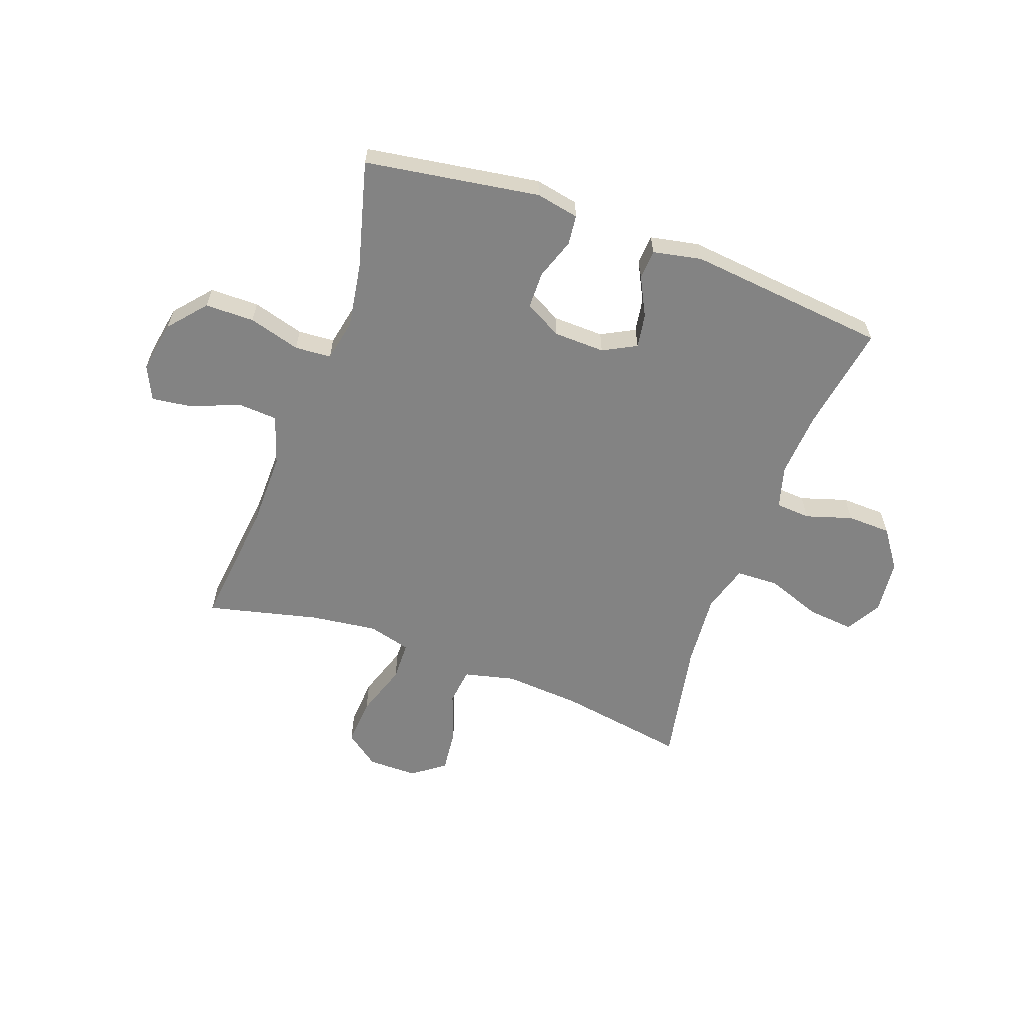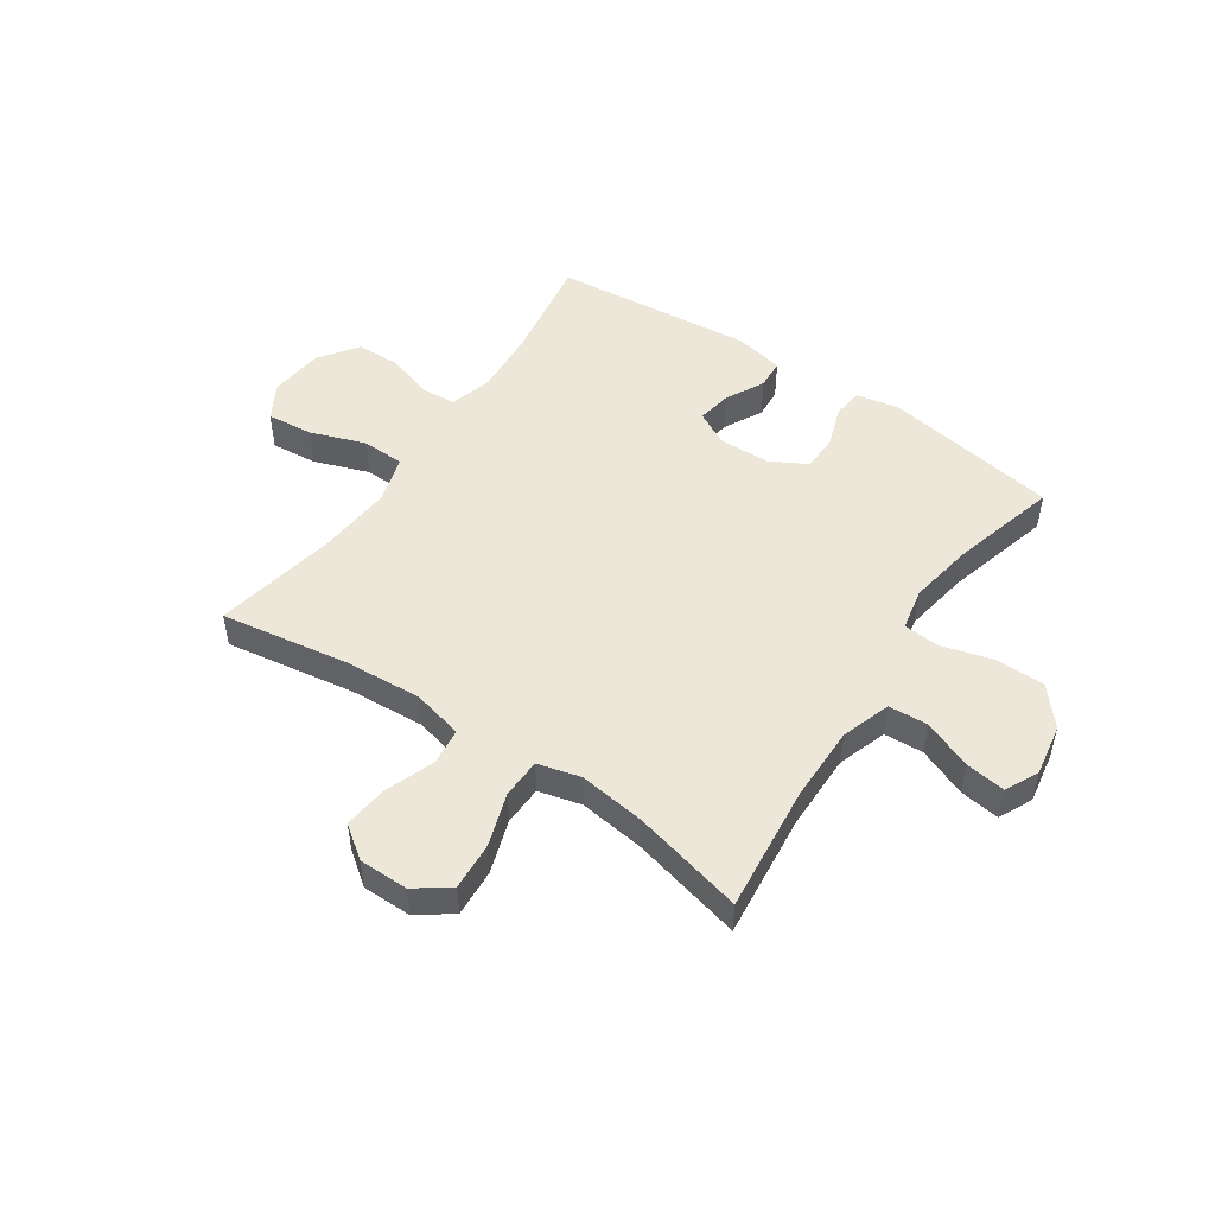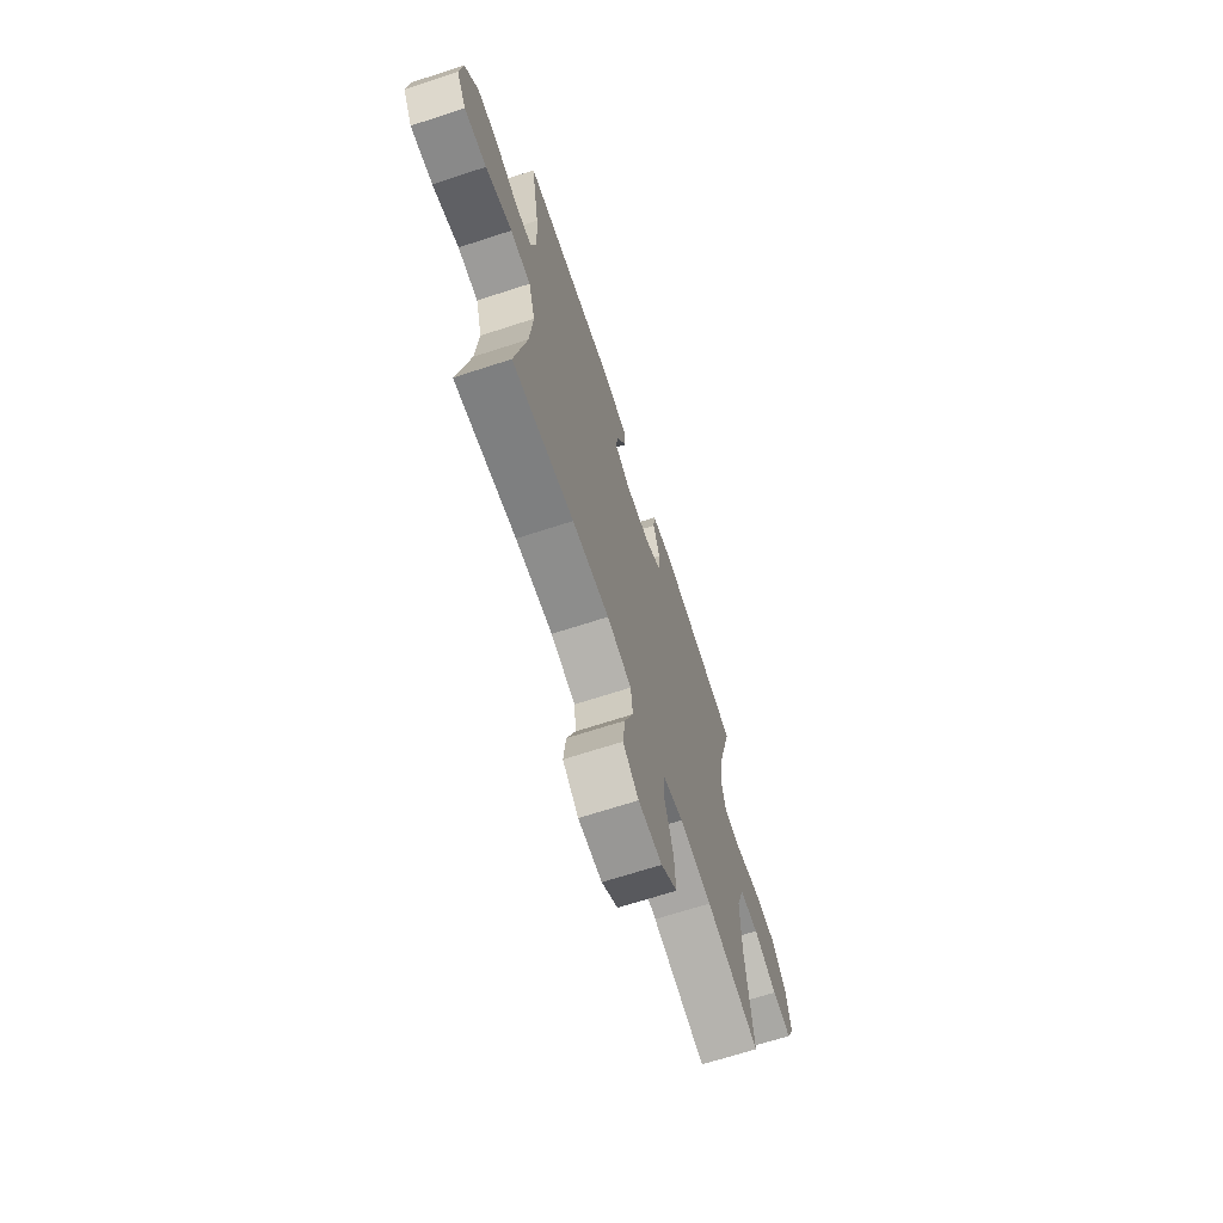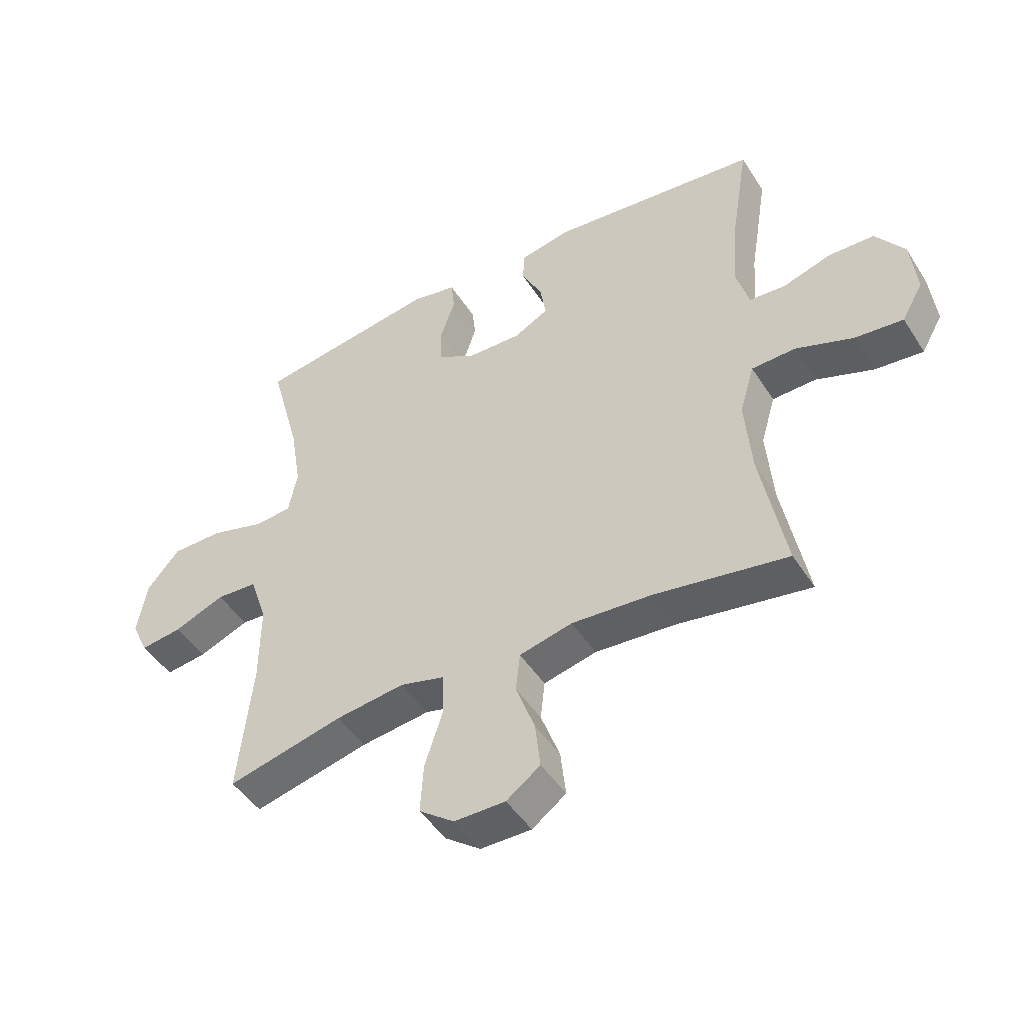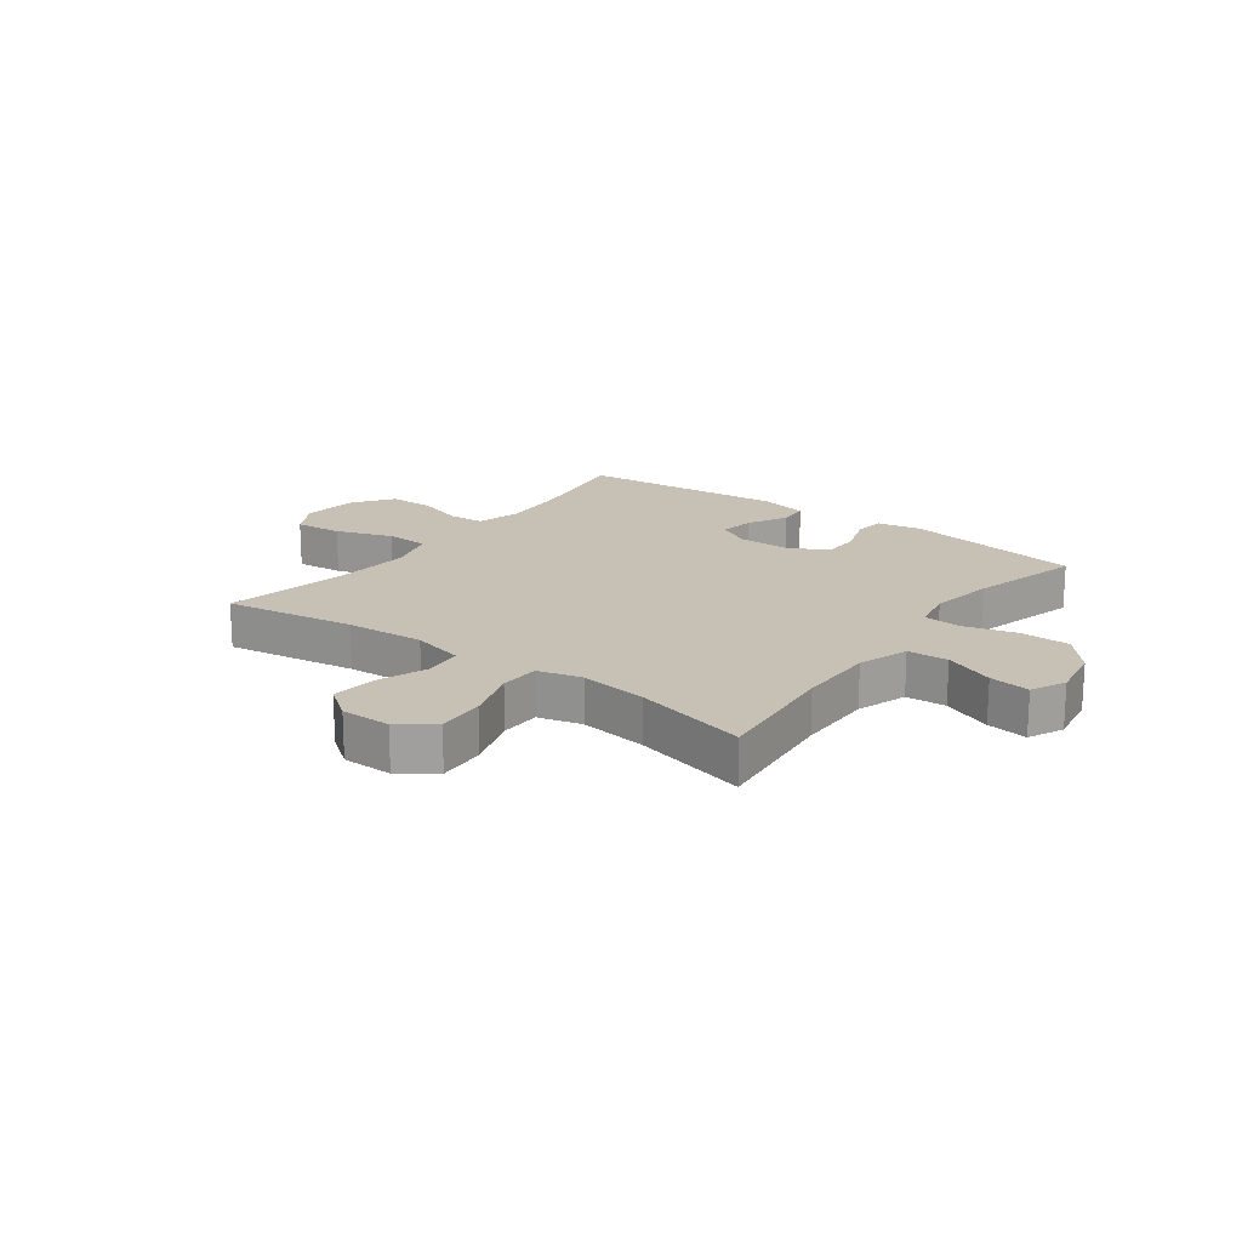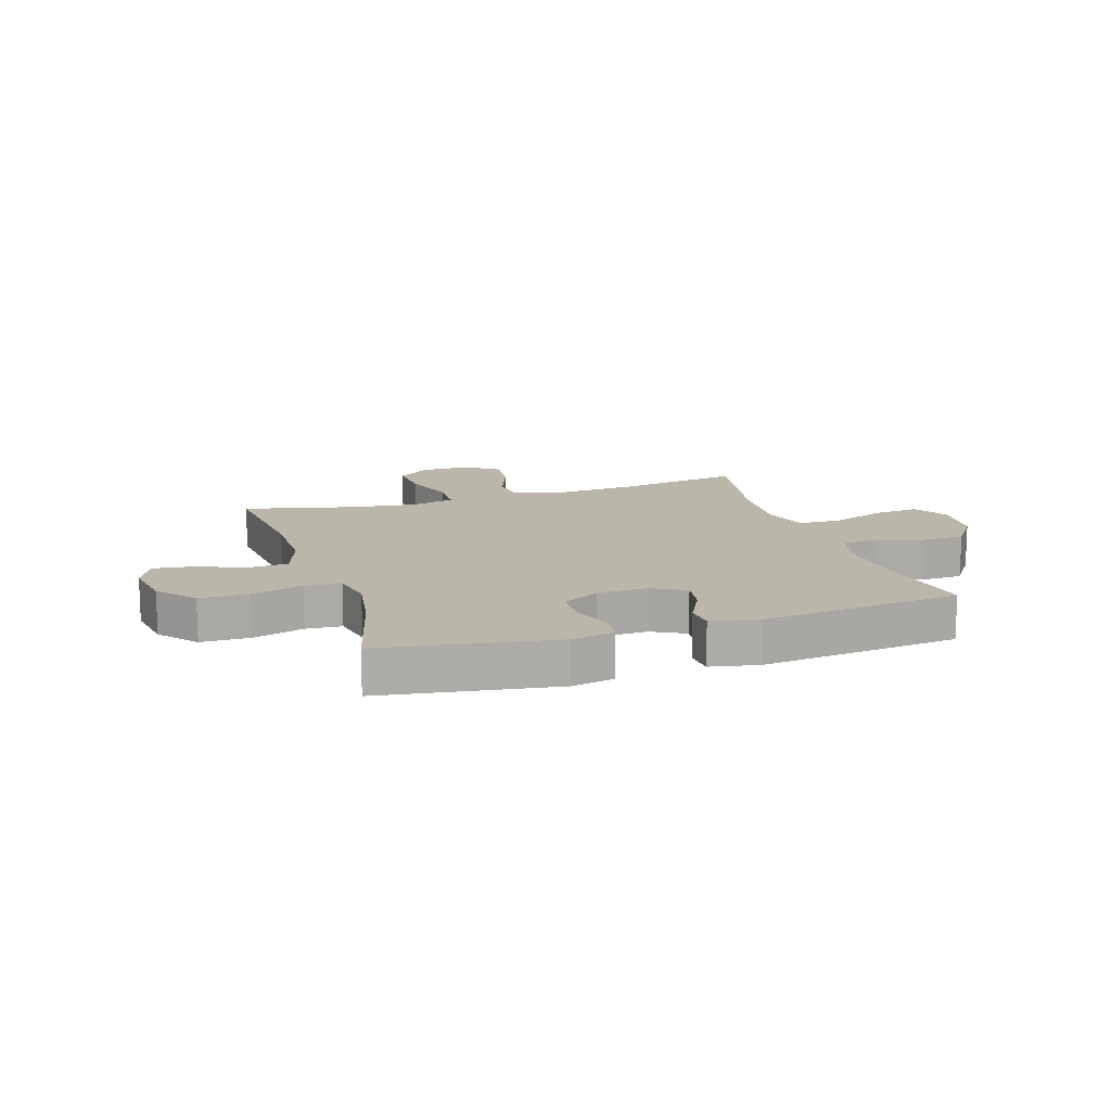
<metadata>
{"format":"obj","ext":"obj","renderer":"f3d","projection":"perspective","resolution":1024,"background":"white","views":[{"elev":-61.0,"azim":-20.1,"up":"+Y"},{"elev":50.2,"azim":-145.8,"up":"+Y"},{"elev":-68.1,"azim":108.1,"up":"+Z"},{"elev":-46.6,"azim":30.9,"up":"+Z"},{"elev":18.6,"azim":-143.3,"up":"+Y"},{"elev":14.0,"azim":-17.9,"up":"+Y"}]}
</metadata>
<code>
o path776
v 0.1375 0.0375 0.5552
v 0.04956 0.0375 0.5374
v 0.04612 0.0375 0.4843
v 0.08229 0.0375 0.4142
v 0.09263 0.0375 0.3526
v 0.03241 0.0375 0.3207
v -0.06038 0.0375 0.3229
v -0.127 0.0375 0.3593
v -0.1283 0.0375 0.4255
v -0.1029 0.0375 0.4991
v -0.109 0.0375 0.553
v -0.1868 0.0375 0.568
v -0.5019 0.0375 0.5183
v -0.4495 0.0375 0.3241
v -0.4306 0.0375 0.2079
v -0.446 0.0375 0.1319
v -0.5116 0.0375 0.1272
v -0.6049 0.0375 0.1535
v -0.6938 0.0375 0.1524
v -0.7508 0.0375 0.08535
v -0.767 0.0375 -0.008268
v -0.738 0.0375 -0.06935
v -0.6658 0.0375 -0.05964
v -0.5774 0.0375 -0.02406
v -0.506 0.0375 -0.02835
v -0.4762 0.0375 -0.1177
v -0.4774 0.0375 -0.2546
v -0.5019 0.0375 -0.4836
v -0.3003 0.0375 -0.4348
v -0.1801 0.0375 -0.419
v -0.1026 0.0375 -0.4392
v -0.1006 0.0375 -0.5106
v -0.1325 0.0375 -0.6073
v -0.1381 0.0375 -0.6931
v -0.07702 0.0375 -0.7381
v 0.01222 0.0375 -0.738
v 0.07128 0.0375 -0.6947
v 0.06234 0.0375 -0.6152
v 0.0294 0.0375 -0.5261
v 0.03696 0.0375 -0.459
v 0.1291 0.0375 -0.4368
v 0.2682 0.0375 -0.4464
v 0.4998 0.0375 -0.4836
v 0.4568 0.0375 -0.26
v 0.4456 0.0375 -0.1267
v 0.4711 0.0375 -0.04048
v 0.5477 0.0375 -0.03795
v 0.6472 0.0375 -0.07365
v 0.7308 0.0375 -0.08173
v 0.7675 0.0375 -0.01736
v 0.7571 0.0375 0.08005
v 0.7071 0.0375 0.1501
v 0.6282 0.0375 0.1522
v 0.5442 0.0375 0.1257
v 0.4818 0.0375 0.13
v 0.4603 0.0375 0.2062
v 0.4677 0.0375 0.323
v 0.4998 0.0375 0.5183
v 0.1375 -0.0375 0.5552
v 0.04956 -0.0375 0.5374
v 0.04612 -0.0375 0.4843
v 0.08229 -0.0375 0.4142
v 0.09263 -0.0375 0.3526
v 0.03241 -0.0375 0.3207
v -0.06038 -0.0375 0.3229
v -0.127 -0.0375 0.3593
v -0.1283 -0.0375 0.4255
v -0.1029 -0.0375 0.4991
v -0.109 -0.0375 0.553
v -0.1868 -0.0375 0.568
v -0.5019 -0.0375 0.5183
v -0.4495 -0.0375 0.3241
v -0.4306 -0.0375 0.2079
v -0.446 -0.0375 0.1319
v -0.5116 -0.0375 0.1272
v -0.6049 -0.0375 0.1535
v -0.6938 -0.0375 0.1524
v -0.7508 -0.0375 0.08535
v -0.767 -0.0375 -0.008268
v -0.738 -0.0375 -0.06935
v -0.6658 -0.0375 -0.05964
v -0.5774 -0.0375 -0.02406
v -0.506 -0.0375 -0.02835
v -0.4762 -0.0375 -0.1177
v -0.4774 -0.0375 -0.2546
v -0.5019 -0.0375 -0.4836
v -0.3003 -0.0375 -0.4348
v -0.1801 -0.0375 -0.419
v -0.1026 -0.0375 -0.4392
v -0.1006 -0.0375 -0.5106
v -0.1325 -0.0375 -0.6073
v -0.1381 -0.0375 -0.6931
v -0.07702 -0.0375 -0.7381
v 0.01222 -0.0375 -0.738
v 0.07128 -0.0375 -0.6947
v 0.06234 -0.0375 -0.6152
v 0.0294 -0.0375 -0.5261
v 0.03696 -0.0375 -0.459
v 0.1291 -0.0375 -0.4368
v 0.2682 -0.0375 -0.4464
v 0.4998 -0.0375 -0.4836
v 0.4568 -0.0375 -0.26
v 0.4456 -0.0375 -0.1267
v 0.4711 -0.0375 -0.04048
v 0.5477 -0.0375 -0.03795
v 0.6472 -0.0375 -0.07365
v 0.7308 -0.0375 -0.08173
v 0.7675 -0.0375 -0.01736
v 0.7571 -0.0375 0.08005
v 0.7071 -0.0375 0.1501
v 0.6282 -0.0375 0.1522
v 0.5442 -0.0375 0.1257
v 0.4818 -0.0375 0.13
v 0.4603 -0.0375 0.2062
v 0.4677 -0.0375 0.323
v 0.4998 -0.0375 0.5183
v -0.7508 0.0375 0.08535
v -0.767 0.0375 -0.008268
v -0.738 0.0375 -0.06935
v -0.738 0.0375 -0.06935
v -0.6938 0.0375 0.1524
v -0.6658 0.0375 -0.05964
v -0.6049 0.0375 0.1535
v -0.5774 0.0375 -0.02406
v -0.5116 0.0375 0.1272
v -0.506 0.0375 -0.02835
v -0.506 0.0375 -0.02835
v -0.446 0.0375 0.1319
v -0.446 0.0375 0.1319
v -0.4762 0.0375 -0.1177
v -0.4774 0.0375 -0.2546
v -0.5019 0.0375 -0.4836
v -0.5019 0.0375 -0.4836
v -0.5019 0.0375 0.5183
v -0.5019 0.0375 0.5183
v -0.4495 0.0375 0.3241
v -0.4306 0.0375 0.2079
v -0.3003 0.0375 -0.4348
v -0.1868 0.0375 0.568
v -0.1801 0.0375 -0.419
v -0.109 0.0375 0.553
v -0.109 0.0375 0.553
v -0.127 0.0375 0.3593
v -0.127 0.0375 0.3593
v -0.1283 0.0375 0.4255
v -0.1026 0.0375 -0.4392
v -0.1026 0.0375 -0.4392
v -0.1325 0.0375 -0.6073
v -0.1381 0.0375 -0.6931
v -0.07702 0.0375 -0.7381
v -0.1006 0.0375 -0.5106
v -0.1029 0.0375 0.4991
v -0.06038 0.0375 0.3229
v 0.01222 0.0375 -0.738
v 0.03241 0.0375 0.3207
v 0.07128 0.0375 -0.6947
v 0.0294 0.0375 -0.5261
v 0.03696 0.0375 -0.459
v 0.03696 0.0375 -0.459
v 0.06234 0.0375 -0.6152
v 0.09263 0.0375 0.3526
v 0.09263 0.0375 0.3526
v 0.1291 0.0375 -0.4368
v 0.04956 0.0375 0.5374
v 0.04956 0.0375 0.5374
v 0.04612 0.0375 0.4843
v 0.08229 0.0375 0.4142
v 0.1375 0.0375 0.5552
v 0.2682 0.0375 -0.4464
v 0.4456 0.0375 -0.1267
v 0.4711 0.0375 -0.04048
v 0.4711 0.0375 -0.04048
v 0.4568 0.0375 -0.26
v 0.4603 0.0375 0.2062
v 0.4677 0.0375 0.323
v 0.4818 0.0375 0.13
v 0.4818 0.0375 0.13
v 0.5477 0.0375 -0.03795
v 0.4998 0.0375 -0.4836
v 0.4998 0.0375 -0.4836
v 0.4998 0.0375 0.5183
v 0.4998 0.0375 0.5183
v 0.5442 0.0375 0.1257
v 0.6282 0.0375 0.1522
v 0.6472 0.0375 -0.07365
v 0.7071 0.0375 0.1501
v 0.7308 0.0375 -0.08173
v 0.7308 0.0375 -0.08173
v 0.7571 0.0375 0.08005
v 0.7675 0.0375 -0.01736
v -0.7508 -0.0375 0.08535
v -0.767 -0.0375 -0.008268
v -0.738 -0.0375 -0.06935
v -0.738 -0.0375 -0.06935
v -0.6938 -0.0375 0.1524
v -0.6658 -0.0375 -0.05964
v -0.6049 -0.0375 0.1535
v -0.5774 -0.0375 -0.02406
v -0.5116 -0.0375 0.1272
v -0.506 -0.0375 -0.02835
v -0.506 -0.0375 -0.02835
v -0.446 -0.0375 0.1319
v -0.446 -0.0375 0.1319
v -0.4762 -0.0375 -0.1177
v -0.4774 -0.0375 -0.2546
v -0.5019 -0.0375 -0.4836
v -0.5019 -0.0375 -0.4836
v -0.5019 -0.0375 0.5183
v -0.5019 -0.0375 0.5183
v -0.4495 -0.0375 0.3241
v -0.4306 -0.0375 0.2079
v -0.3003 -0.0375 -0.4348
v -0.1868 -0.0375 0.568
v -0.1801 -0.0375 -0.419
v -0.109 -0.0375 0.553
v -0.109 -0.0375 0.553
v -0.127 -0.0375 0.3593
v -0.127 -0.0375 0.3593
v -0.1283 -0.0375 0.4255
v -0.1026 -0.0375 -0.4392
v -0.1026 -0.0375 -0.4392
v -0.1325 -0.0375 -0.6073
v -0.1381 -0.0375 -0.6931
v -0.07702 -0.0375 -0.7381
v -0.1006 -0.0375 -0.5106
v -0.1029 -0.0375 0.4991
v -0.06038 -0.0375 0.3229
v 0.01222 -0.0375 -0.738
v 0.03241 -0.0375 0.3207
v 0.07128 -0.0375 -0.6947
v 0.0294 -0.0375 -0.5261
v 0.03696 -0.0375 -0.459
v 0.03696 -0.0375 -0.459
v 0.06234 -0.0375 -0.6152
v 0.09263 -0.0375 0.3526
v 0.09263 -0.0375 0.3526
v 0.1291 -0.0375 -0.4368
v 0.04956 -0.0375 0.5374
v 0.04956 -0.0375 0.5374
v 0.04612 -0.0375 0.4843
v 0.08229 -0.0375 0.4142
v 0.1375 -0.0375 0.5552
v 0.2682 -0.0375 -0.4464
v 0.4456 -0.0375 -0.1267
v 0.4711 -0.0375 -0.04048
v 0.4711 -0.0375 -0.04048
v 0.4568 -0.0375 -0.26
v 0.4603 -0.0375 0.2062
v 0.4677 -0.0375 0.323
v 0.4818 -0.0375 0.13
v 0.4818 -0.0375 0.13
v 0.5477 -0.0375 -0.03795
v 0.4998 -0.0375 -0.4836
v 0.4998 -0.0375 -0.4836
v 0.4998 -0.0375 0.5183
v 0.4998 -0.0375 0.5183
v 0.5442 -0.0375 0.1257
v 0.6282 -0.0375 0.1522
v 0.6472 -0.0375 -0.07365
v 0.7071 -0.0375 0.1501
v 0.7308 -0.0375 -0.08173
v 0.7308 -0.0375 -0.08173
v 0.7571 -0.0375 0.08005
v 0.7675 -0.0375 -0.01736
f 202 199 200
f 214 204 205
f 191 192 196
f 200 199 198
f 210 219 213
f 197 198 199
f 245 250 229
f 260 258 263
f 198 191 196
f 259 258 252
f 249 235 248
f 213 226 215
f 211 217 210
f 259 263 258
f 214 227 204
f 257 250 252
f 252 250 245
f 191 197 195
f 261 264 259
f 229 227 220
f 232 225 231
f 196 192 193
f 243 244 237
f 237 229 220
f 257 252 258
f 264 263 259
f 248 235 250
f 211 227 217
f 225 232 220
f 202 227 211
f 240 242 238
f 212 205 206
f 213 219 226
f 237 220 232
f 247 244 243
f 242 249 255
f 210 217 219
f 250 235 229
f 242 235 249
f 204 202 200
f 204 227 202
f 245 229 244
f 214 205 212
f 220 227 214
f 247 243 253
f 222 231 225
f 191 198 197
f 241 235 242
f 224 234 222
f 224 222 223
f 234 228 230
f 244 229 237
f 224 228 234
f 231 222 234
f 210 213 208
f 241 242 240
f 20 21 79 78
f 21 120 194 79
f 19 20 78 77
f 22 23 81 80
f 18 19 77 76
f 23 24 82 81
f 17 18 76 75
f 24 127 201 82
f 129 17 75 203
f 25 26 84 83
f 27 133 207 85
f 135 14 72 209
f 26 27 85 84
f 14 15 73 72
f 15 16 74 73
f 28 29 87 86
f 12 13 71 70
f 29 30 88 87
f 142 12 70 216
f 144 9 67 218
f 30 147 221 88
f 33 34 92 91
f 34 35 93 92
f 32 33 91 90
f 10 11 69 68
f 9 10 68 67
f 7 8 66 65
f 31 32 90 89
f 35 36 94 93
f 6 7 65 64
f 36 37 95 94
f 39 159 233 97
f 38 39 97 96
f 37 38 96 95
f 162 6 64 236
f 40 41 99 98
f 165 3 61 239
f 3 4 62 61
f 1 2 60 59
f 4 5 63 62
f 41 42 100 99
f 45 172 246 103
f 44 45 103 102
f 56 57 115 114
f 177 56 114 251
f 46 47 105 104
f 180 44 102 254
f 42 43 101 100
f 182 1 59 256
f 54 55 113 112
f 57 58 116 115
f 53 54 112 111
f 47 48 106 105
f 52 53 111 110
f 48 188 262 106
f 51 52 110 109
f 50 51 109 108
f 49 50 108 107
f 128 126 125
f 140 131 130
f 117 122 118
f 126 124 125
f 136 139 145
f 123 125 124
f 171 155 176
f 186 189 184
f 124 122 117
f 185 178 184
f 175 174 161
f 139 141 152
f 137 136 143
f 185 184 189
f 140 130 153
f 183 178 176
f 178 171 176
f 117 121 123
f 187 185 190
f 155 146 153
f 158 157 151
f 122 119 118
f 169 163 170
f 163 146 155
f 183 184 178
f 190 185 189
f 174 176 161
f 137 143 153
f 151 146 158
f 128 137 153
f 166 164 168
f 138 132 131
f 139 152 145
f 163 158 146
f 173 169 170
f 168 181 175
f 136 145 143
f 176 155 161
f 168 175 161
f 130 126 128
f 130 128 153
f 171 170 155
f 140 138 131
f 146 140 153
f 173 179 169
f 148 151 157
f 117 123 124
f 167 168 161
f 150 148 160
f 150 149 148
f 160 156 154
f 170 163 155
f 150 160 154
f 157 160 148
f 136 134 139
f 167 166 168

</code>
